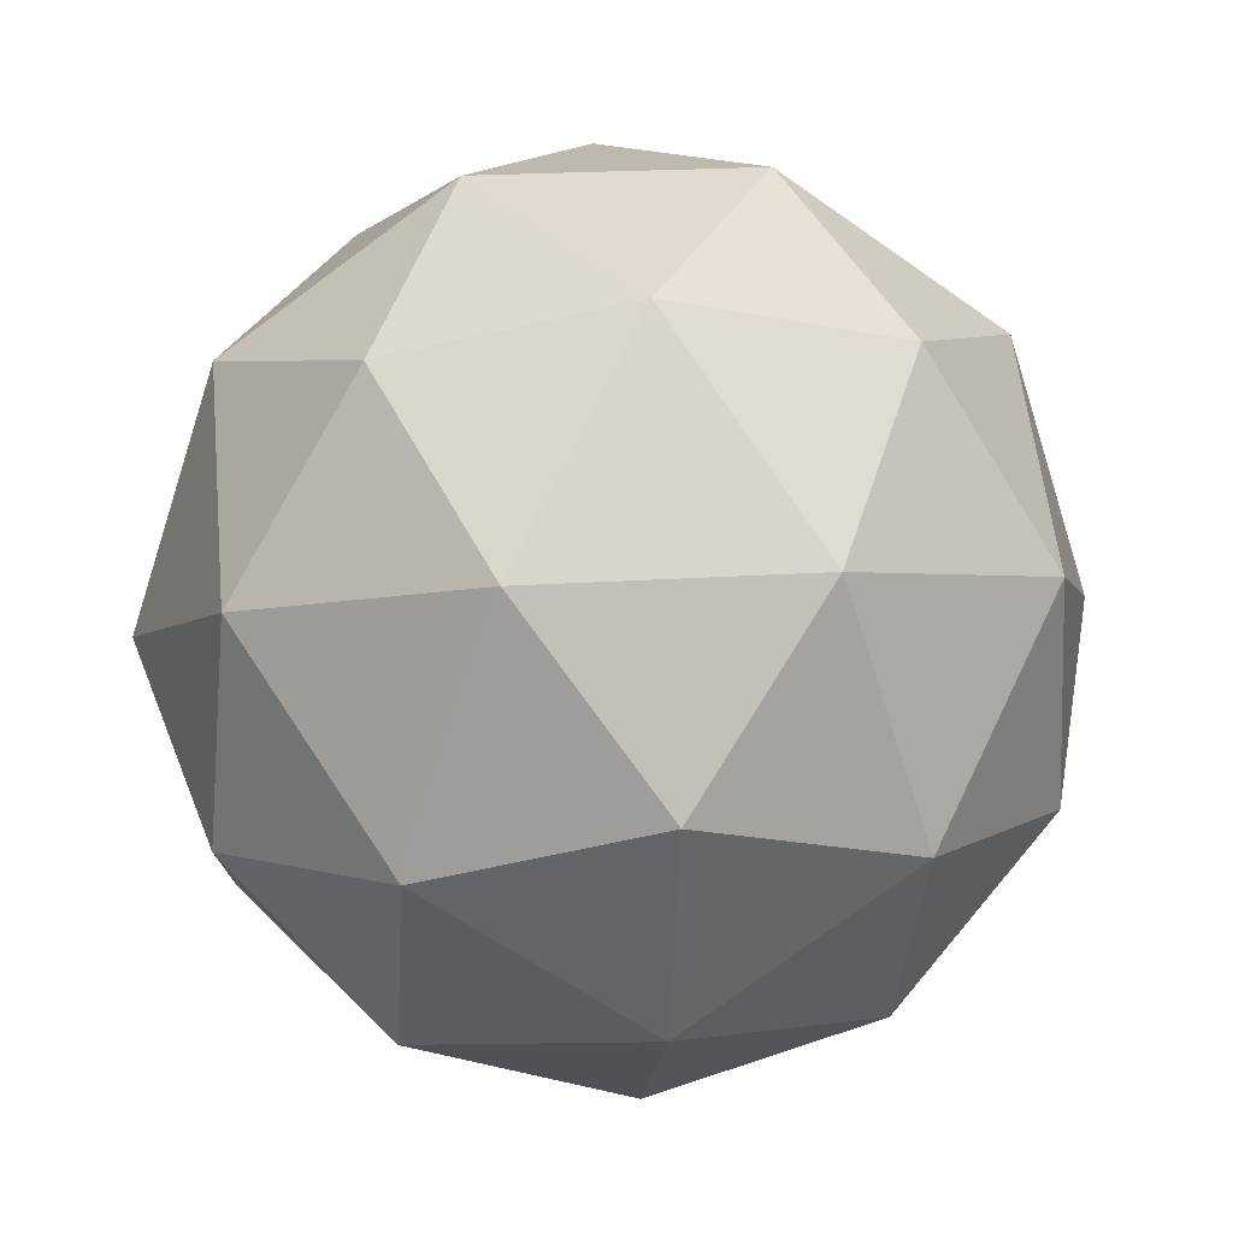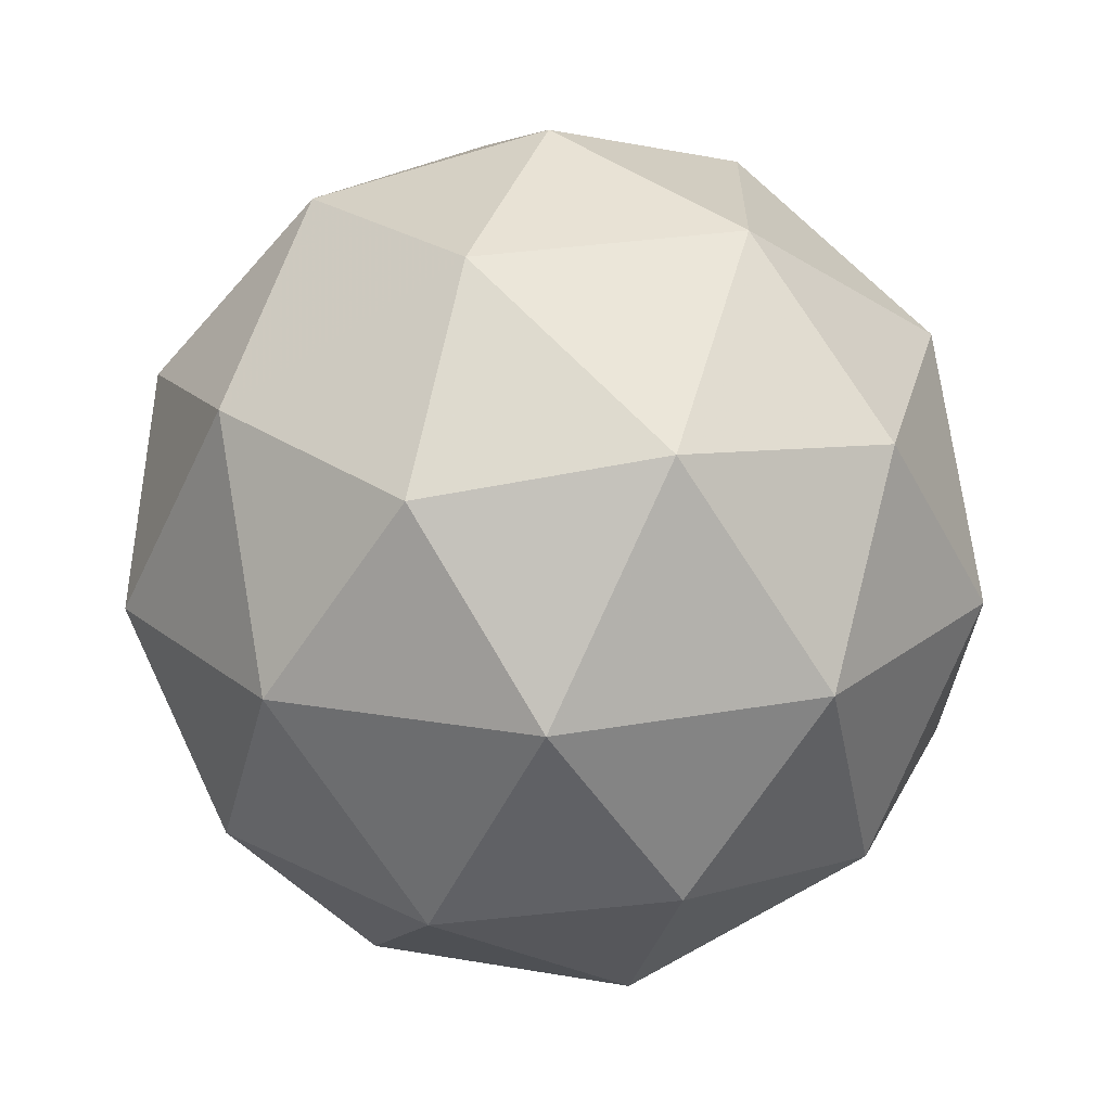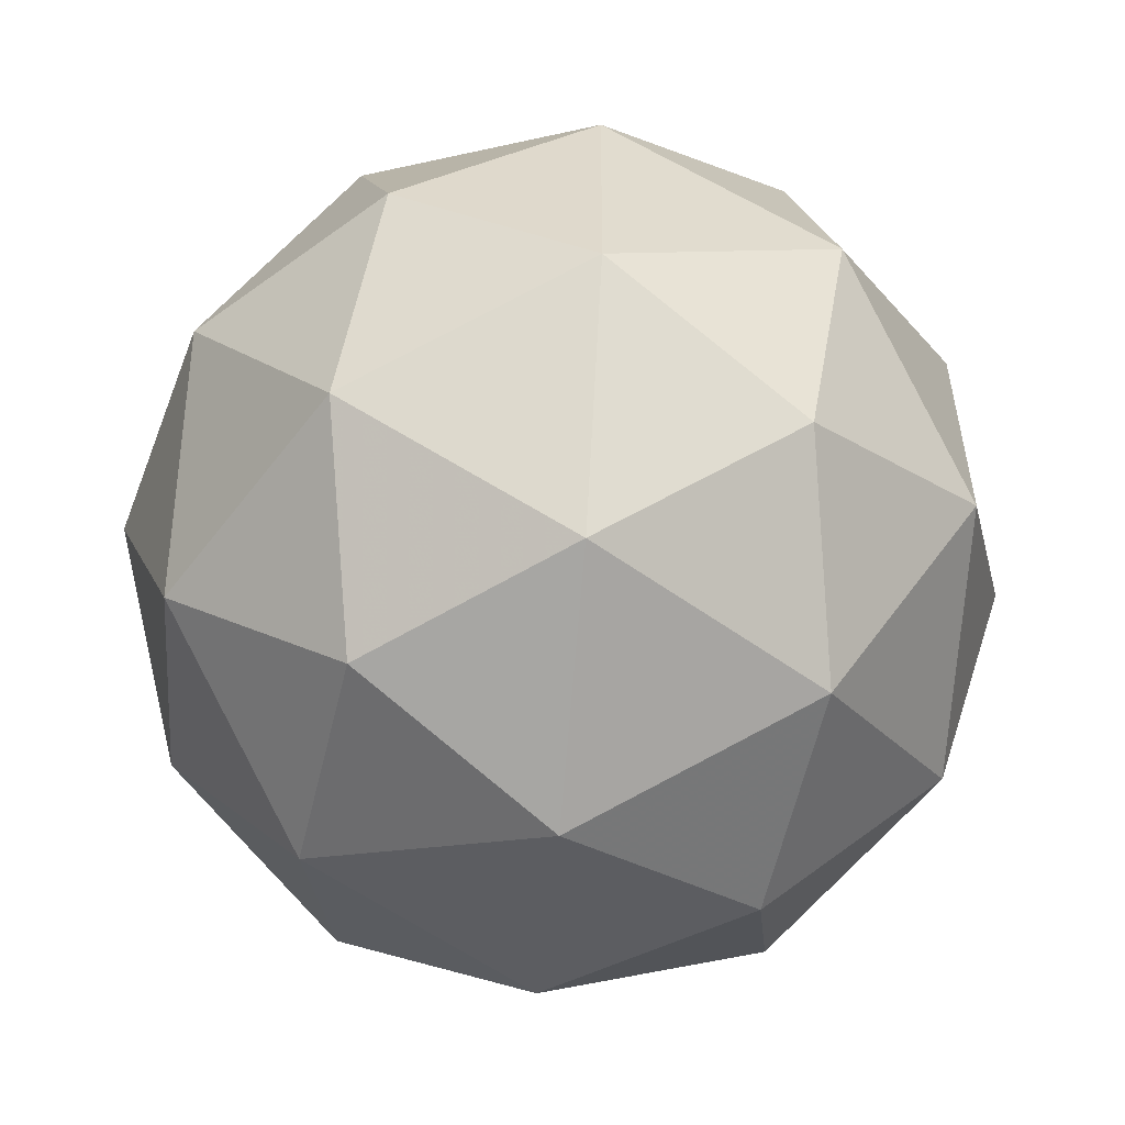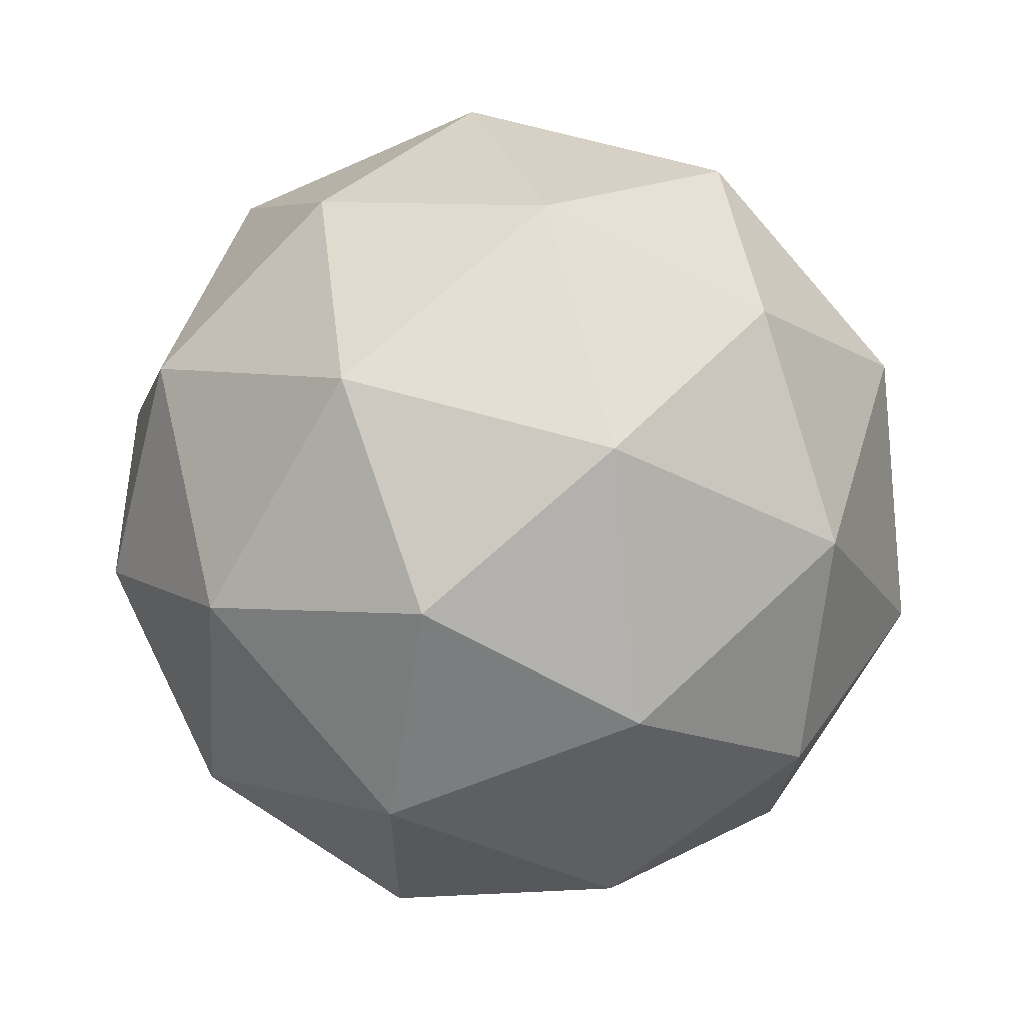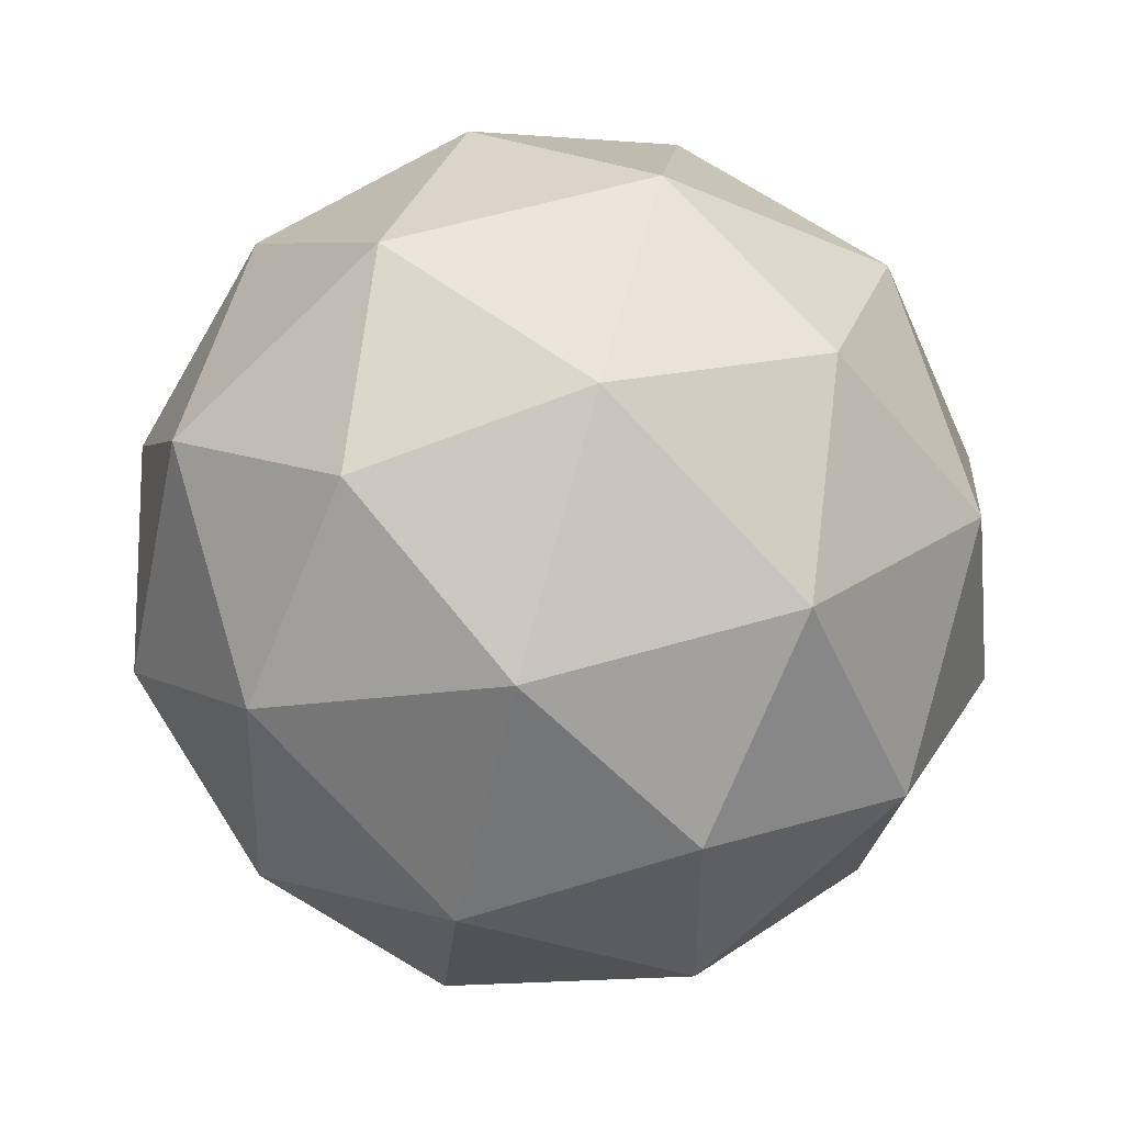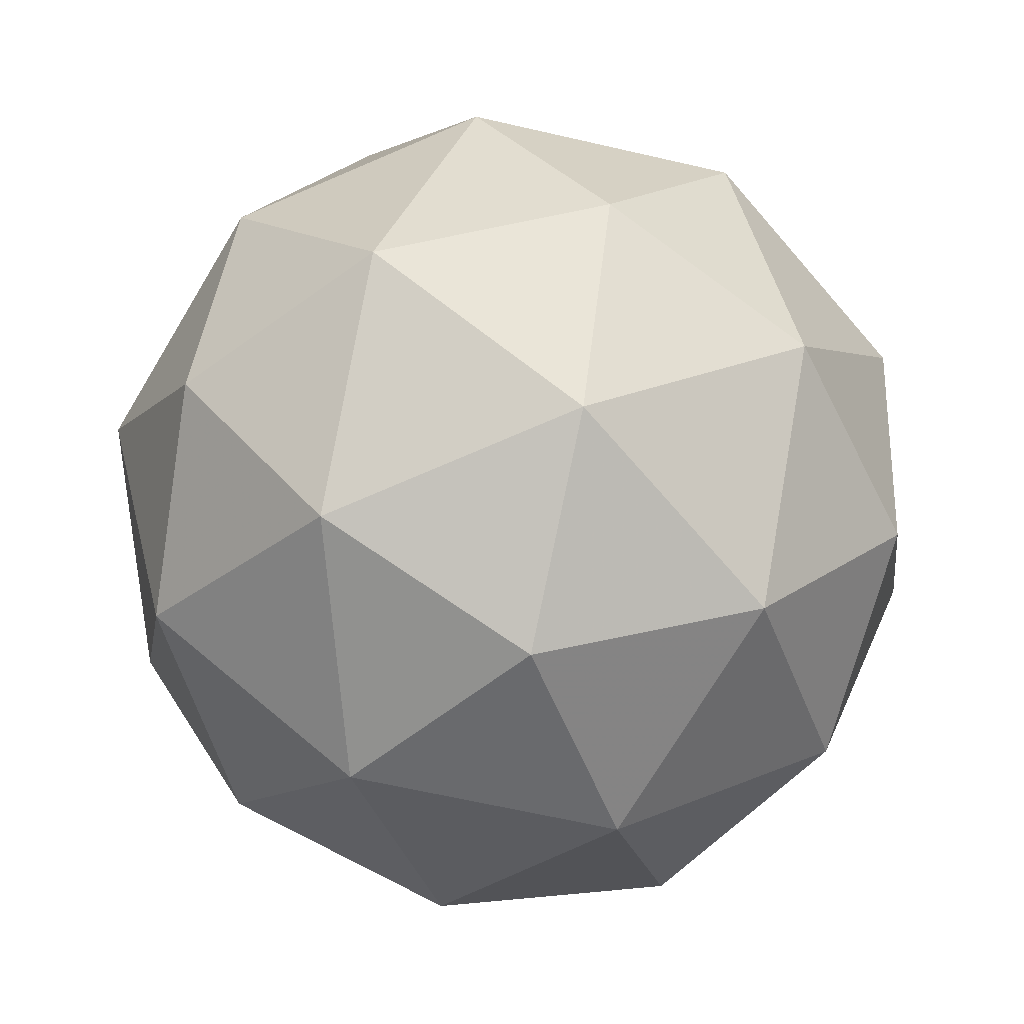
<metadata>
{"format":"obj","ext":"obj","renderer":"f3d","projection":"perspective","resolution":1024,"background":"white","views":[{"elev":50.7,"azim":-92.1,"up":"+Z"},{"elev":-73.7,"azim":-61.2,"up":"+Y"},{"elev":13.7,"azim":-119.3,"up":"+Z"},{"elev":48.9,"azim":-167.6,"up":"+Y"},{"elev":66.6,"azim":-103.3,"up":"+Z"},{"elev":19.1,"azim":52.2,"up":"+Y"}]}
</metadata>
<code>
v 2.635 -0.9196 -2.809
v 2.587 -0.9005 -2.742
v 2.671 -0.8953 -2.736
v 2.704 -0.9589 -2.781
v 2.64 -1.003 -2.813
v 2.568 -0.9673 -2.79
v 2.626 -0.928 -2.673
v 2.698 -0.9641 -2.697
v 2.68 -1.031 -2.744
v 2.596 -1.036 -2.75
v 2.563 -0.9725 -2.706
v 2.632 -1.012 -2.678
v 2.656 -0.8973 -2.778
v 2.607 -0.9003 -2.781
v 2.628 -0.886 -2.739
v 2.568 -0.9283 -2.77
v 2.596 -0.9396 -2.809
v 2.676 -0.9346 -2.804
v 2.697 -0.9204 -2.761
v 2.638 -0.9608 -2.823
v 2.679 -0.9839 -2.806
v 2.599 -0.9888 -2.812
v 2.565 -0.9314 -2.721
v 2.554 -0.9707 -2.749
v 2.651 -0.9022 -2.698
v 2.602 -0.9052 -2.701
v 2.713 -0.9608 -2.738
v 2.694 -0.9234 -2.712
v 2.665 -1.026 -2.785
v 2.702 -1 -2.766
v 2.573 -1.008 -2.774
v 2.615 -1.029 -2.788
v 2.588 -0.9475 -2.68
v 2.667 -0.9426 -2.675
v 2.699 -1.003 -2.717
v 2.639 -1.045 -2.748
v 2.57 -1.011 -2.725
v 2.628 -0.9706 -2.663
v 2.591 -0.9968 -2.683
v 2.671 -0.9919 -2.677
v 2.66 -1.031 -2.705
v 2.61 -1.034 -2.709
f 1 14 13
f 2 14 16
f 1 13 18
f 1 18 20
f 1 20 17
f 2 16 23
f 3 15 25
f 4 19 27
f 5 21 29
f 6 22 31
f 2 23 26
f 3 25 28
f 4 27 30
f 5 29 32
f 6 31 24
f 7 33 38
f 8 34 40
f 9 35 41
f 10 36 42
f 11 37 39
f 39 42 12
f 39 37 42
f 37 10 42
f 42 41 12
f 42 36 41
f 36 9 41
f 41 40 12
f 41 35 40
f 35 8 40
f 40 38 12
f 40 34 38
f 34 7 38
f 38 39 12
f 38 33 39
f 33 11 39
f 24 37 11
f 24 31 37
f 31 10 37
f 32 36 10
f 32 29 36
f 29 9 36
f 30 35 9
f 30 27 35
f 27 8 35
f 28 34 8
f 28 25 34
f 25 7 34
f 26 33 7
f 26 23 33
f 23 11 33
f 31 32 10
f 31 22 32
f 22 5 32
f 29 30 9
f 29 21 30
f 21 4 30
f 27 28 8
f 27 19 28
f 19 3 28
f 25 26 7
f 25 15 26
f 15 2 26
f 23 24 11
f 23 16 24
f 16 6 24
f 17 22 6
f 17 20 22
f 20 5 22
f 20 21 5
f 20 18 21
f 18 4 21
f 18 19 4
f 18 13 19
f 13 3 19
f 16 17 6
f 16 14 17
f 14 1 17
f 13 15 3
f 13 14 15
f 14 2 15

</code>
